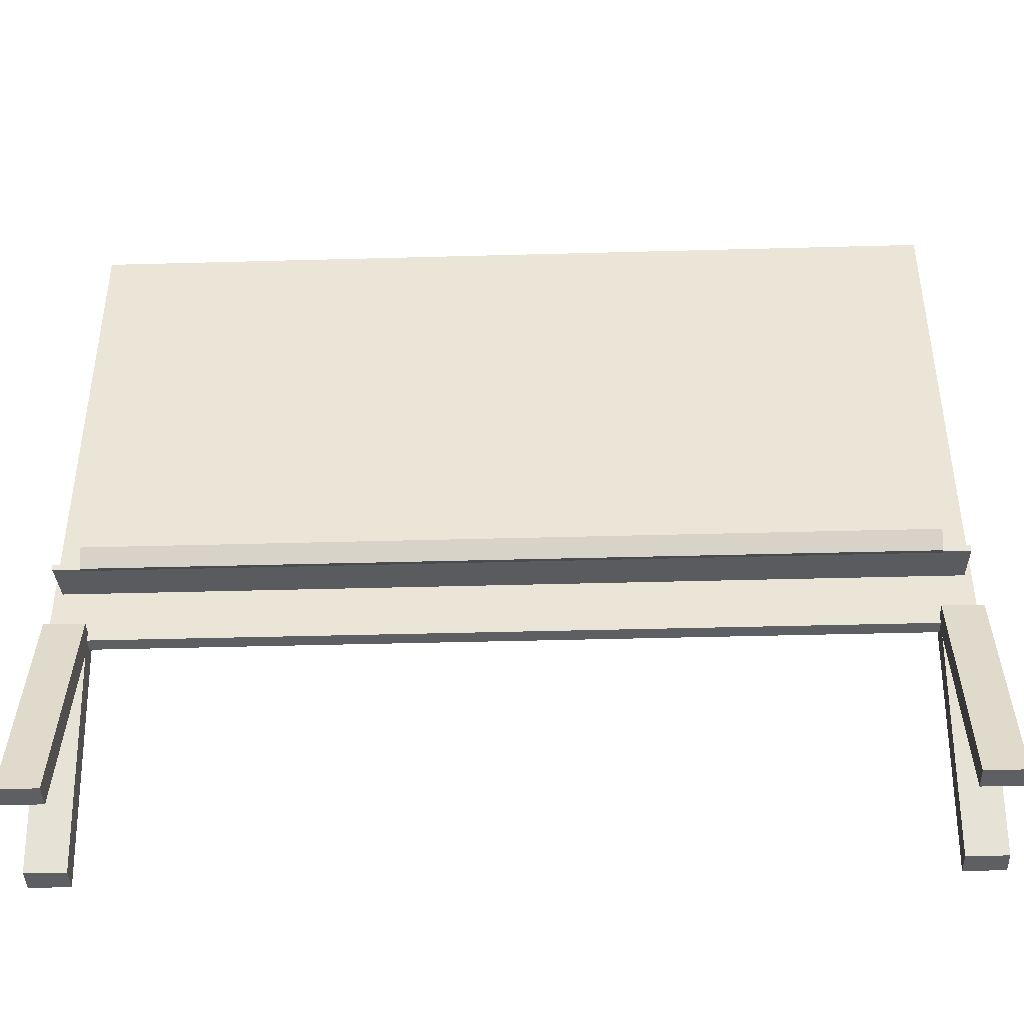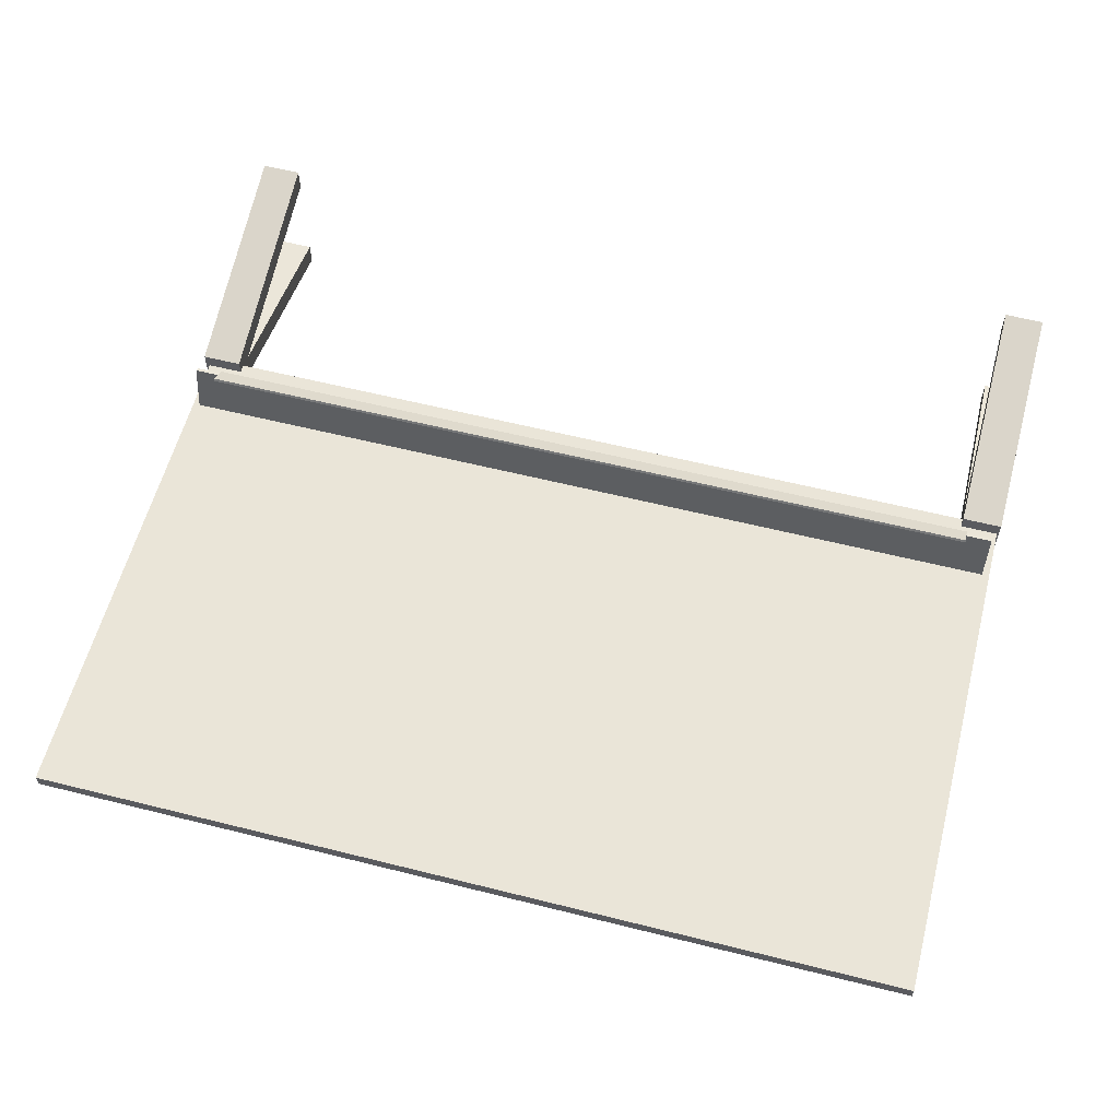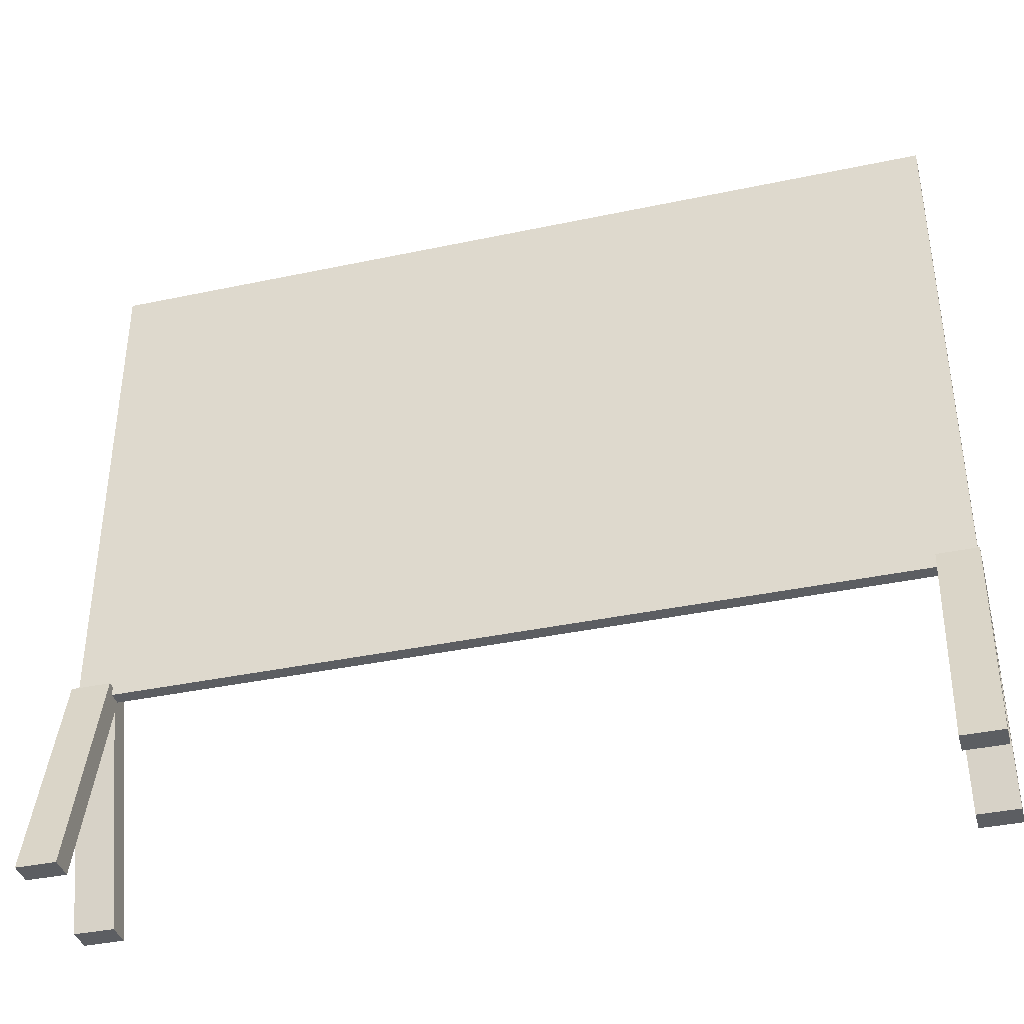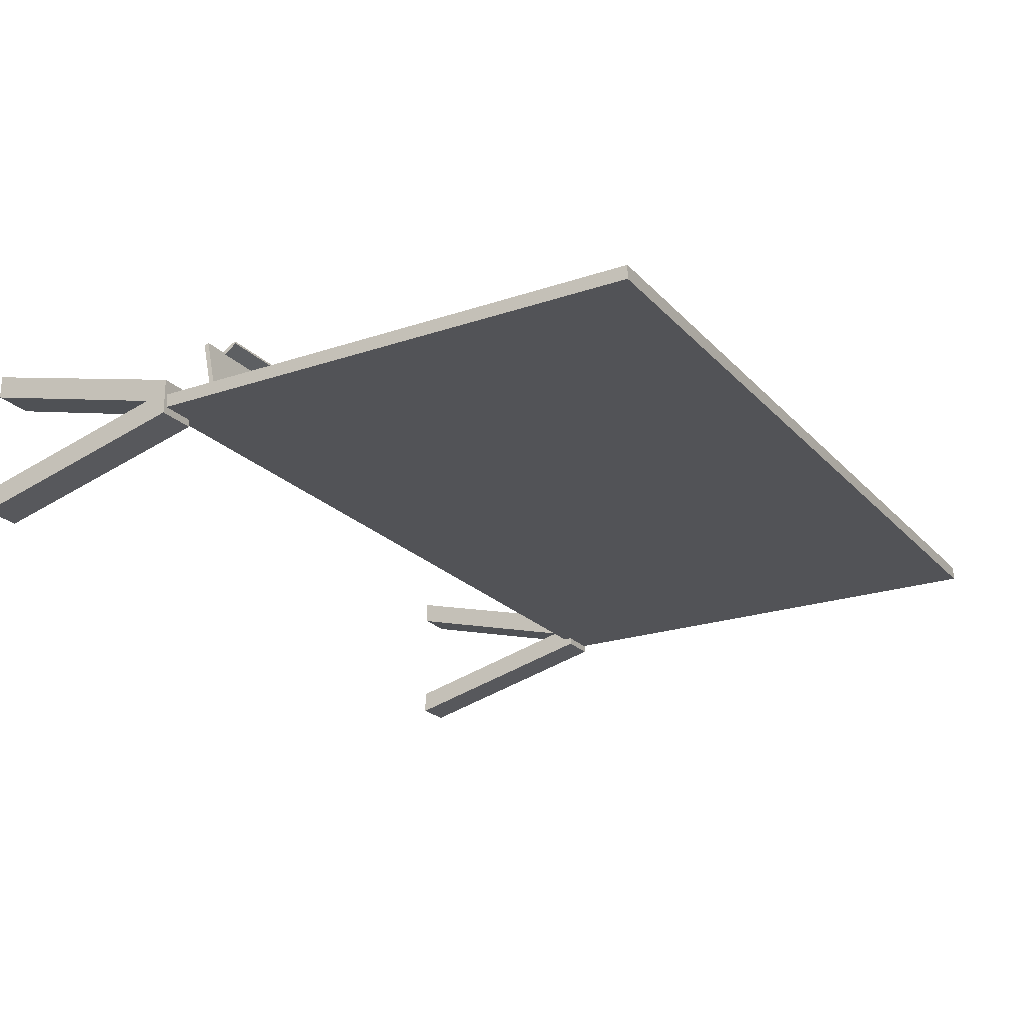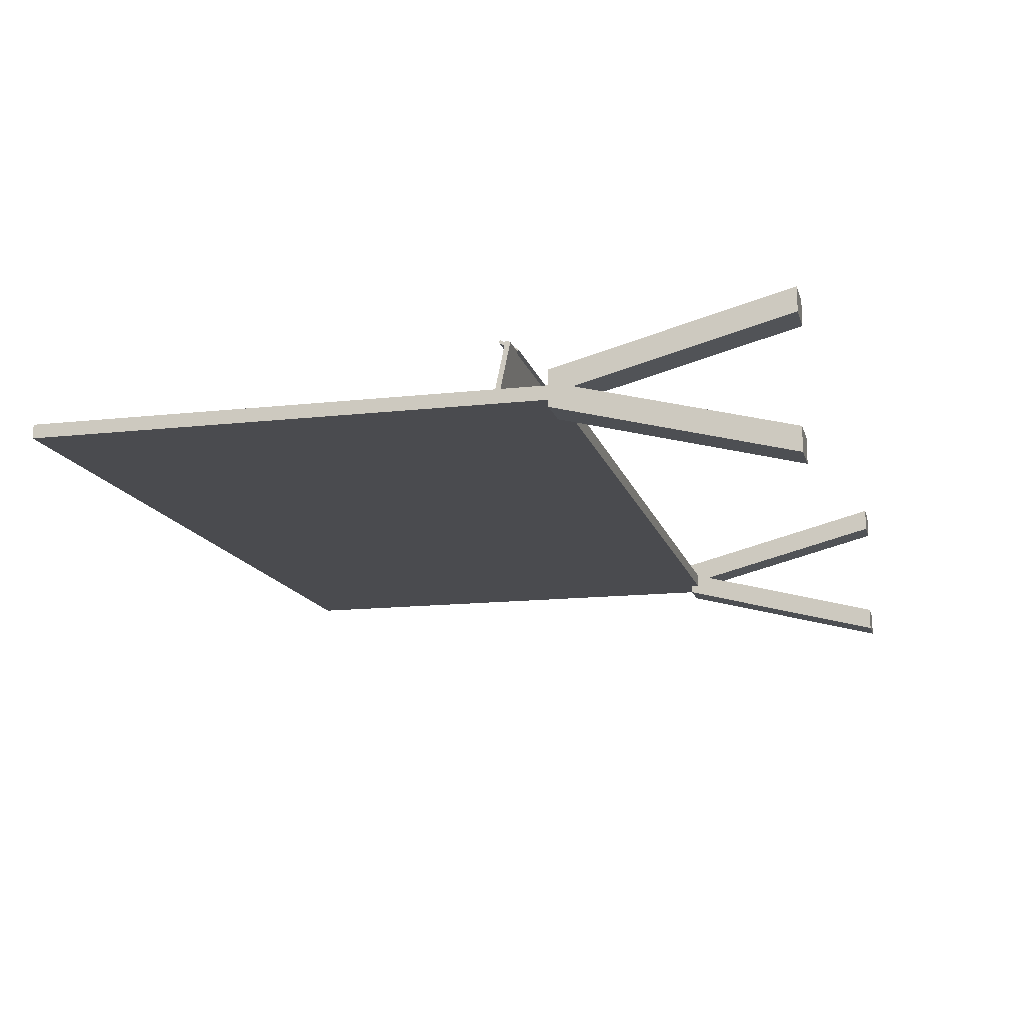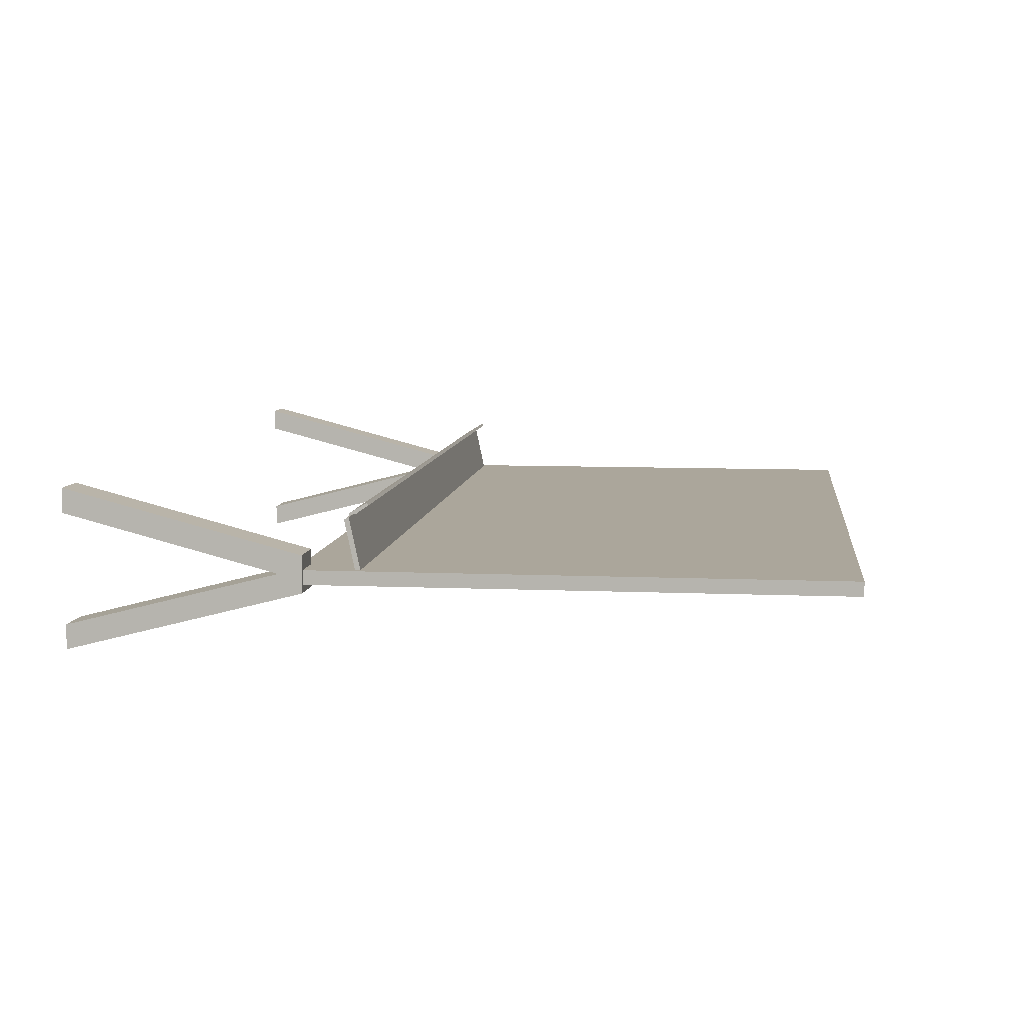
<metadata>
{"format":"obj","ext":"obj","renderer":"f3d","projection":"perspective","resolution":1024,"background":"white","views":[{"elev":-41.8,"azim":1.9,"up":"+Y"},{"elev":59.0,"azim":-165.5,"up":"+Z"},{"elev":-38.1,"azim":-164.9,"up":"+Y"},{"elev":-22.3,"azim":120.4,"up":"+Z"},{"elev":-14.3,"azim":-76.0,"up":"+Z"},{"elev":7.9,"azim":96.9,"up":"+Z"}]}
</metadata>
<code>
g default1
v -142.7 243.5 -3.316
v 129.5 243.5 -3.316
v 129.5 79.67 -3.316
v -142.7 79.67 -3.316
v 129.5 243.5 1.017
v 129.5 79.67 1.017
v -142.7 243.5 1.017
v -142.7 79.67 1.017
v 118.3 82.44 1.786
v 118.3 11.06 -16.51
v 130.7 11.06 -16.51
v 130.7 82.44 1.786
v 130.7 11.06 -23.95
v 130.7 82.44 -5.65
v 118.3 11.06 -23.95
v 118.3 82.44 -5.65
v -140.4 99.06 0.9519
v 127.3 99.06 0.9519
v 127.3 97.53 0.695
v -140.4 97.53 0.695
v 127.3 95.77 16.49
v 127.3 94.37 15.8
v -140.4 95.77 16.49
v -140.4 94.37 15.8
v 118.3 82.44 5.547
v 118.3 11.06 24.24
v 130.7 11.06 24.24
v 130.7 82.44 5.547
v 130.7 11.06 16.8
v 130.7 82.44 -1.889
v 118.3 11.06 16.8
v 118.3 82.44 -1.889
v -143.4 82.44 5.547
v -143.4 11.06 24.24
v -130.9 11.06 24.24
v -130.9 82.44 5.547
v -130.9 11.06 16.8
v -130.9 82.44 -1.889
v -143.4 11.06 16.8
v -143.4 82.44 -1.889
v -143.4 82.44 1.786
v -143.4 11.06 -16.51
v -130.9 11.06 -16.51
v -130.9 82.44 1.786
v -130.9 11.06 -23.95
v -130.9 82.44 -5.65
v -143.4 11.06 -23.95
v -143.4 82.44 -5.65
v -132.2 99.88 18.85
v 119.1 99.88 18.85
v 119.1 94.43 15.08
v -132.2 94.43 15.08
v 119.1 99.57 19.71
v 119.1 94.13 16.47
v -132.2 99.57 19.71
v -132.2 94.13 16.47
g polySurface19 polySurface28 polySurface1
f 1 2 3 4
f 2 5 6 3
f 5 7 8 6
f 7 1 4 8
f 4 3 6 8
f 7 5 2 1
g polySurface19 polySurface29 polySurface1
f 9 10 11 12
f 12 11 13 14
f 14 13 15 16
f 16 15 10 9
f 10 15 13 11
f 16 9 12 14
g polySurface19 polySurface30 polySurface1
f 17 18 19 20
f 18 21 22 19
f 21 23 24 22
f 23 17 20 24
f 20 19 22 24
f 23 21 18 17
g polySurface19 polySurface31 polySurface1
f 25 26 27 28
f 28 27 29 30
f 30 29 31 32
f 32 31 26 25
f 26 31 29 27
f 32 25 28 30
g polySurface19 polySurface32 polySurface1
f 33 34 35 36
f 36 35 37 38
f 38 37 39 40
f 40 39 34 33
f 34 39 37 35
f 40 33 36 38
g polySurface19 polySurface33 polySurface1
f 41 42 43 44
f 44 43 45 46
f 46 45 47 48
f 48 47 42 41
f 42 47 45 43
f 48 41 44 46
g polySurface19 polySurface34 polySurface1
f 49 50 51 52
f 50 53 54 51
f 53 55 56 54
f 55 49 52 56
f 52 51 54 56
f 55 53 50 49

</code>
